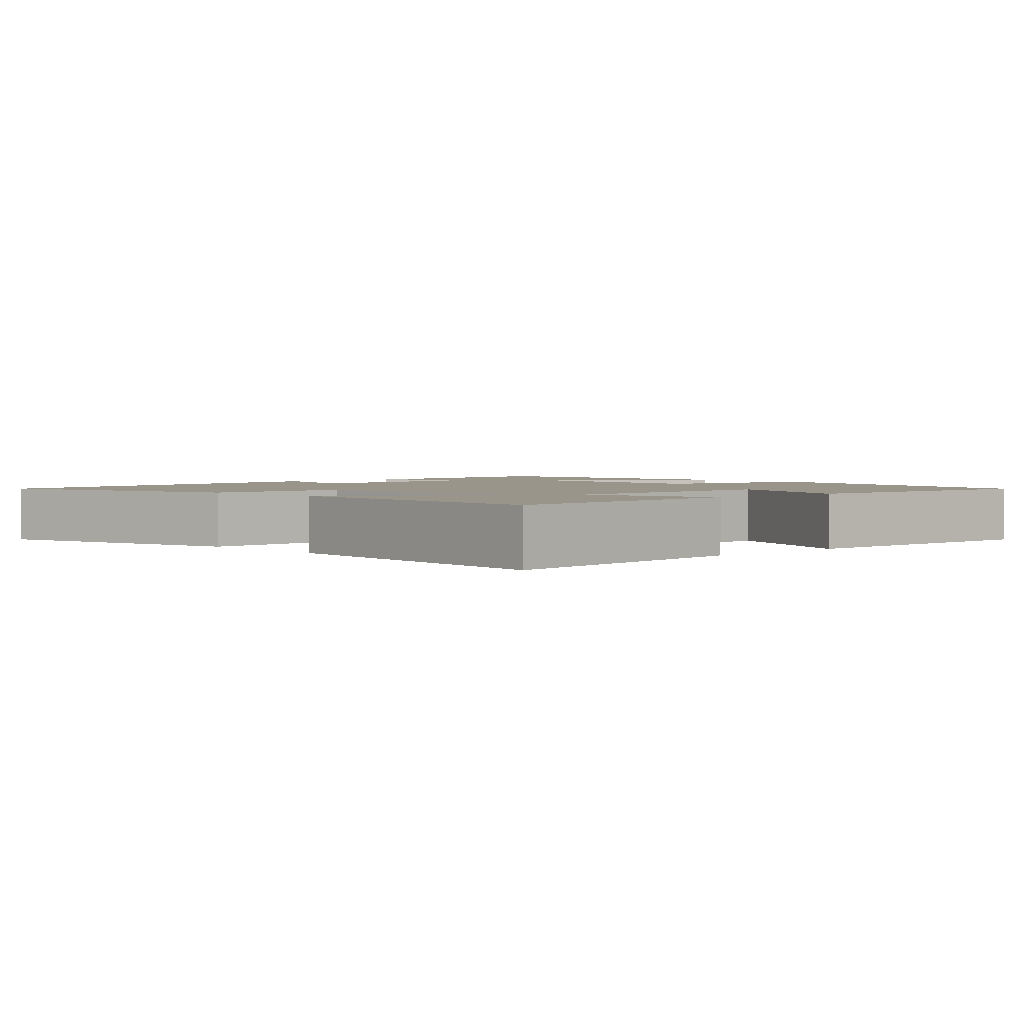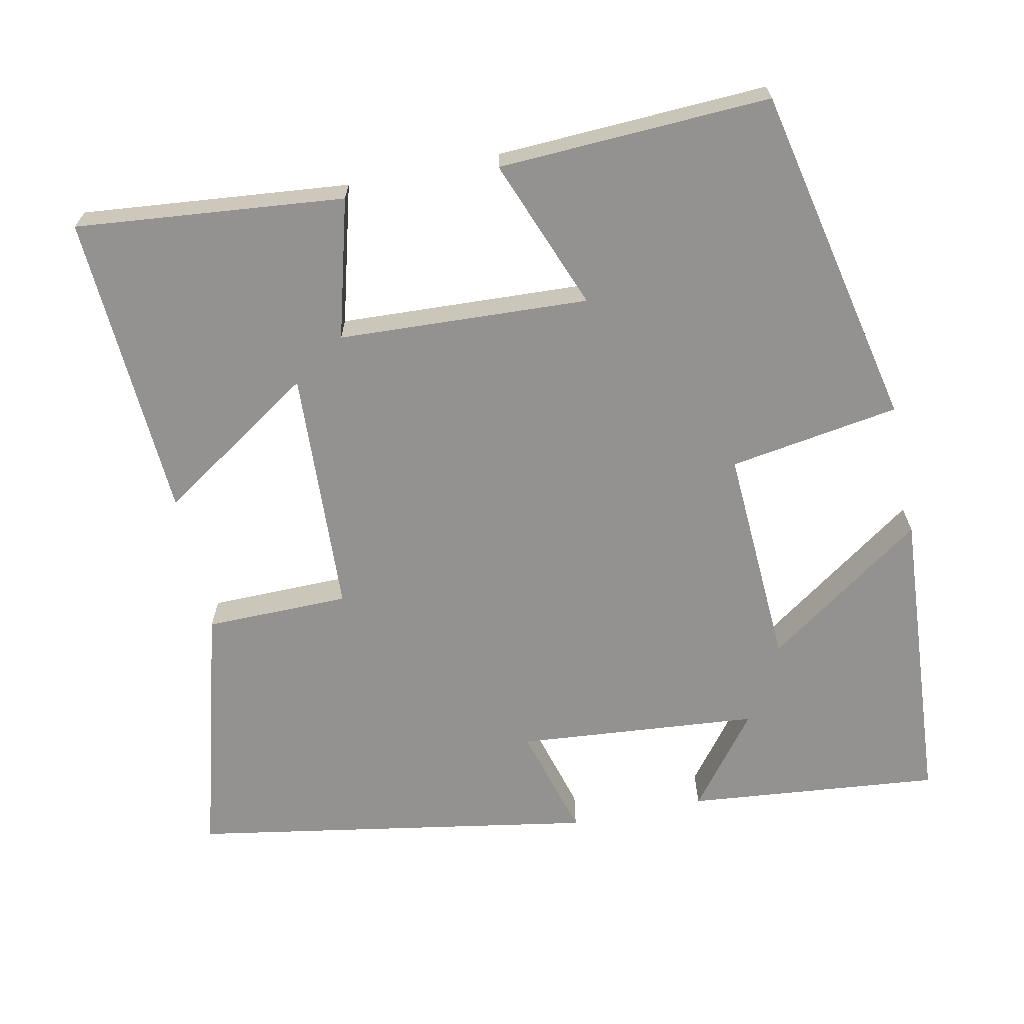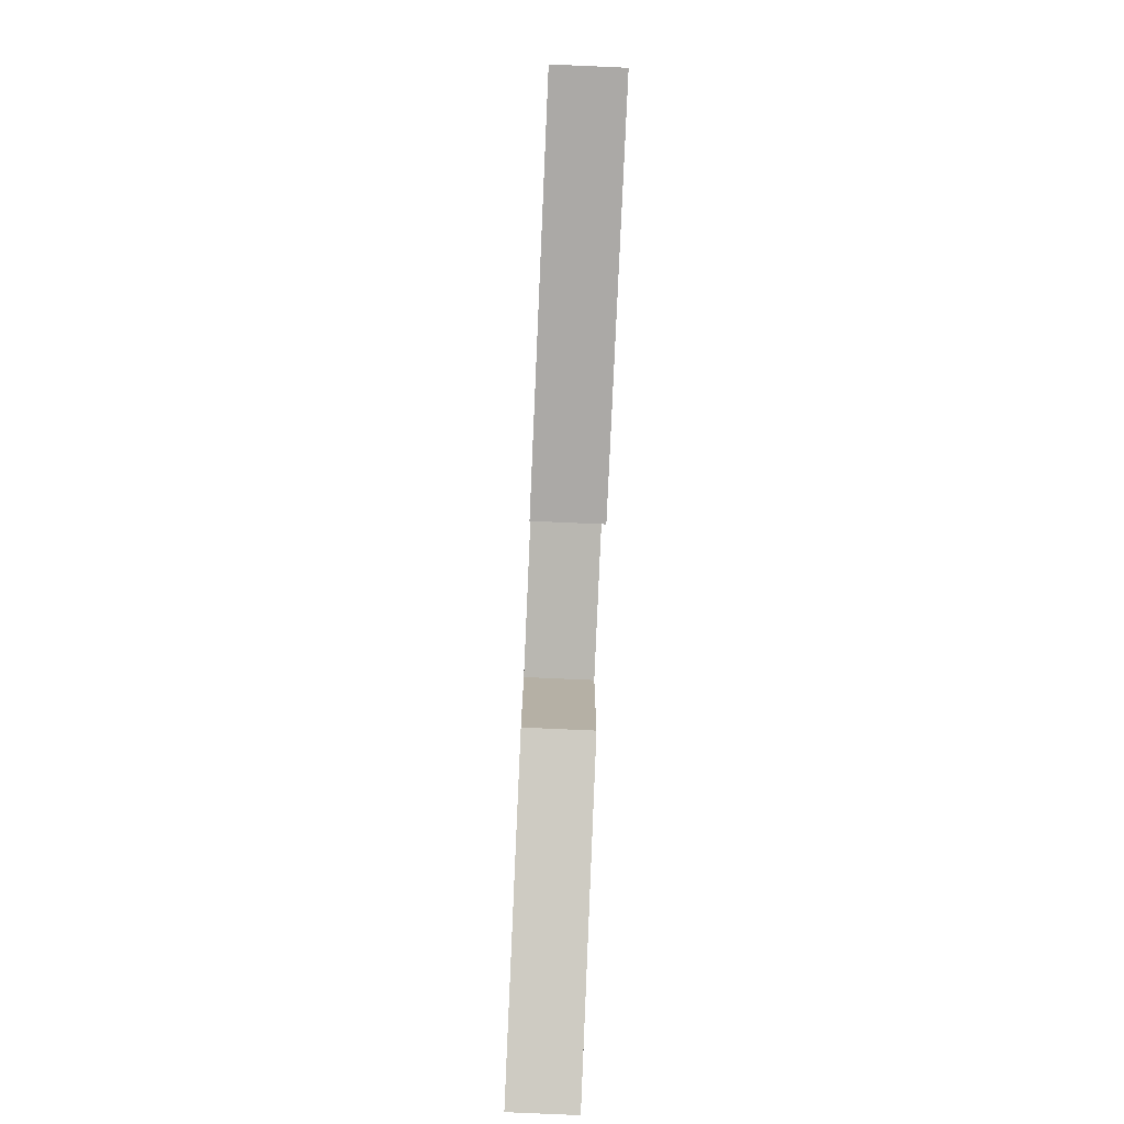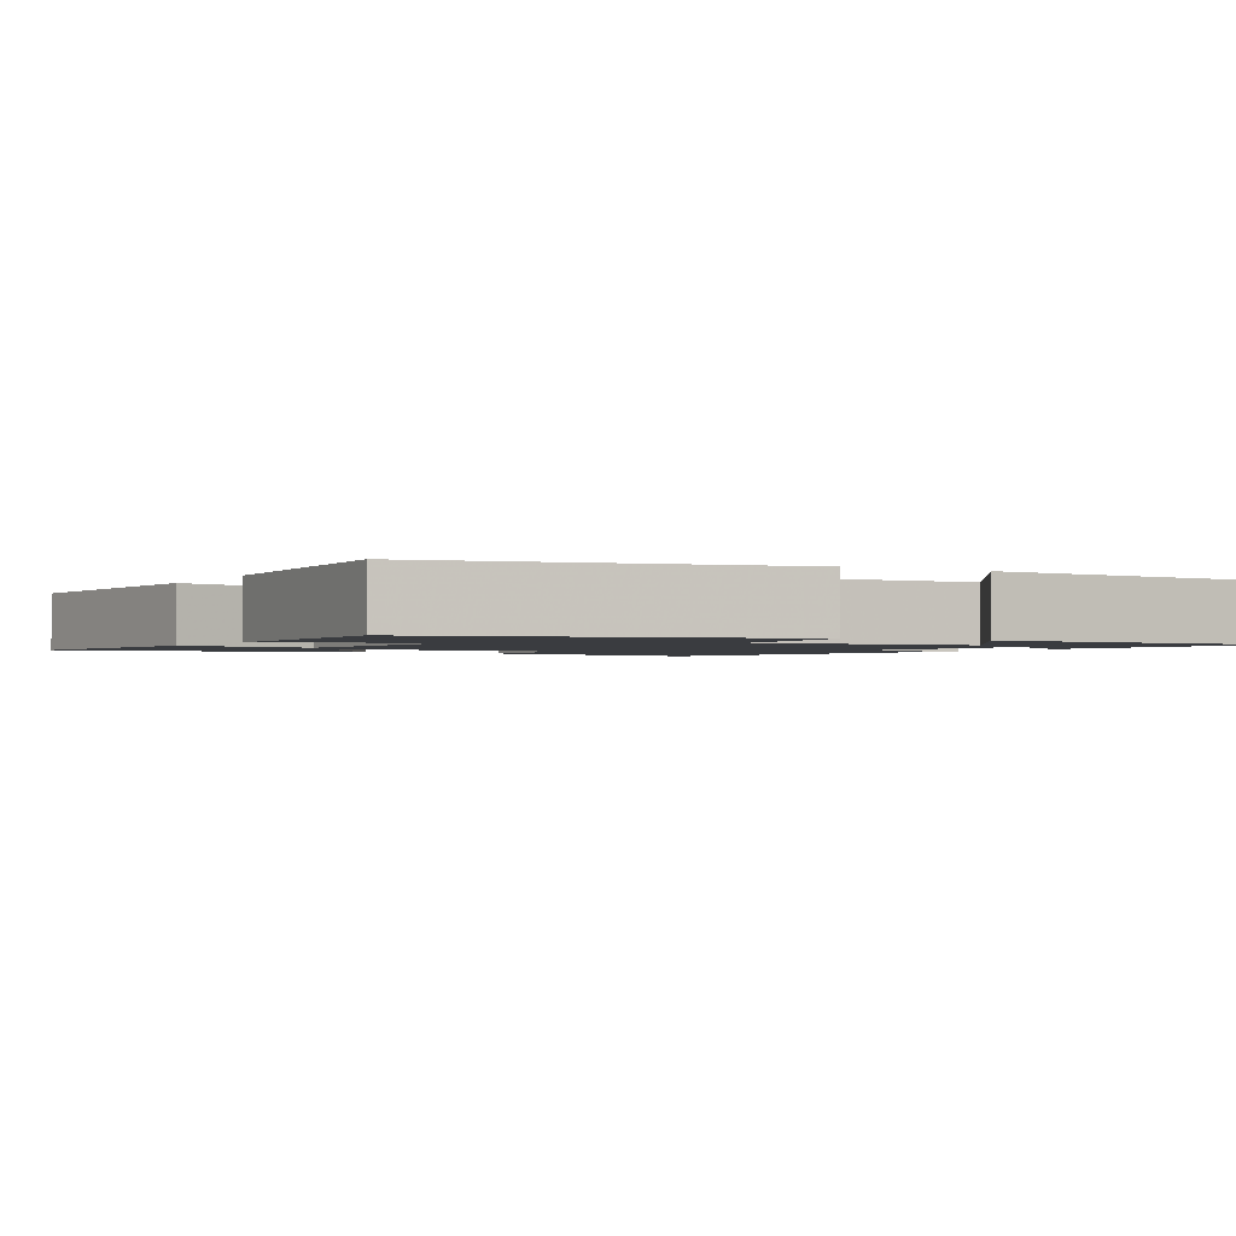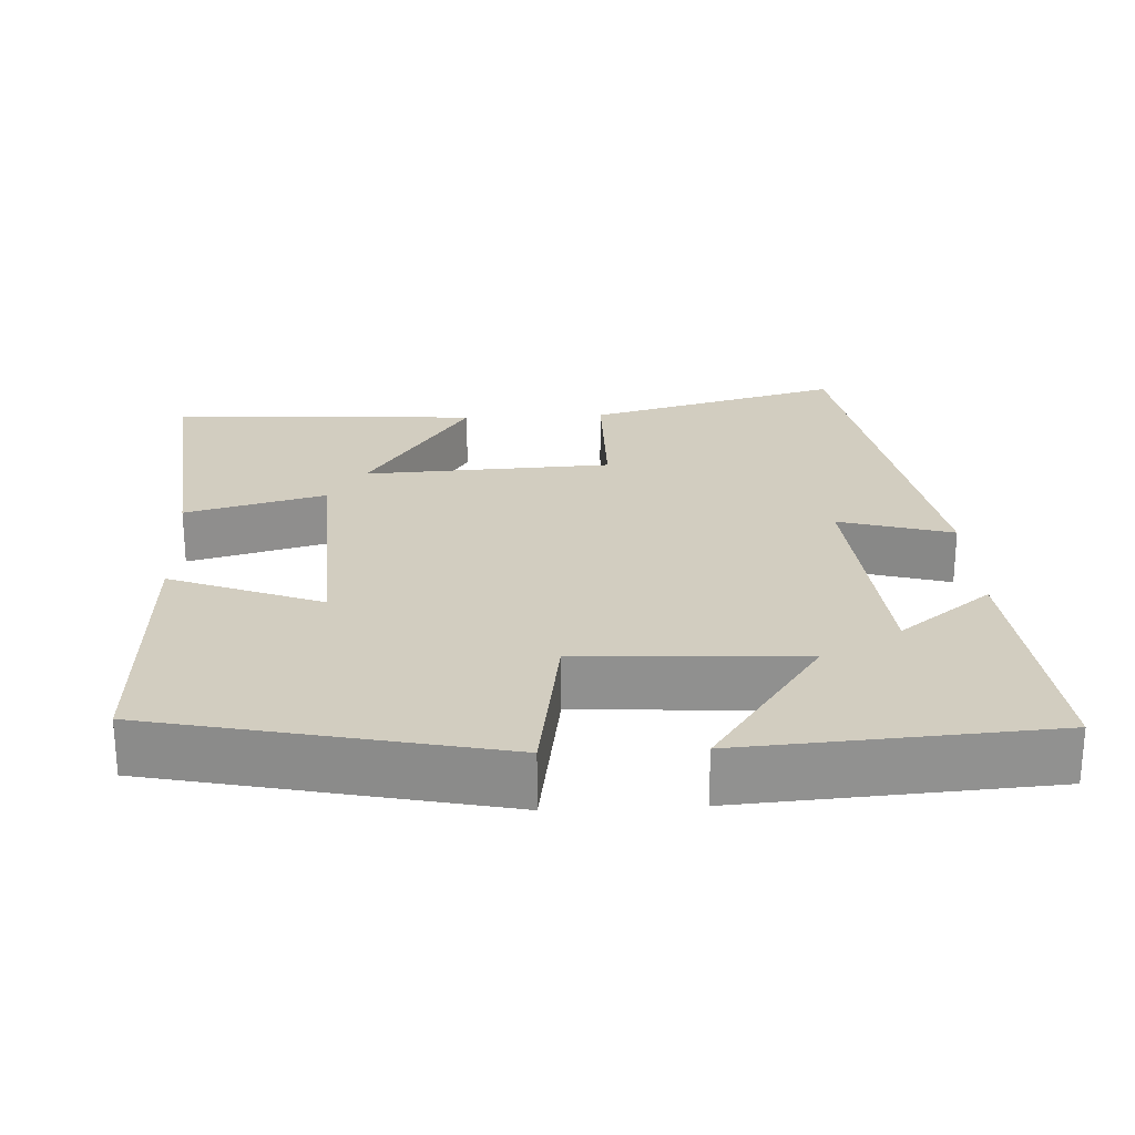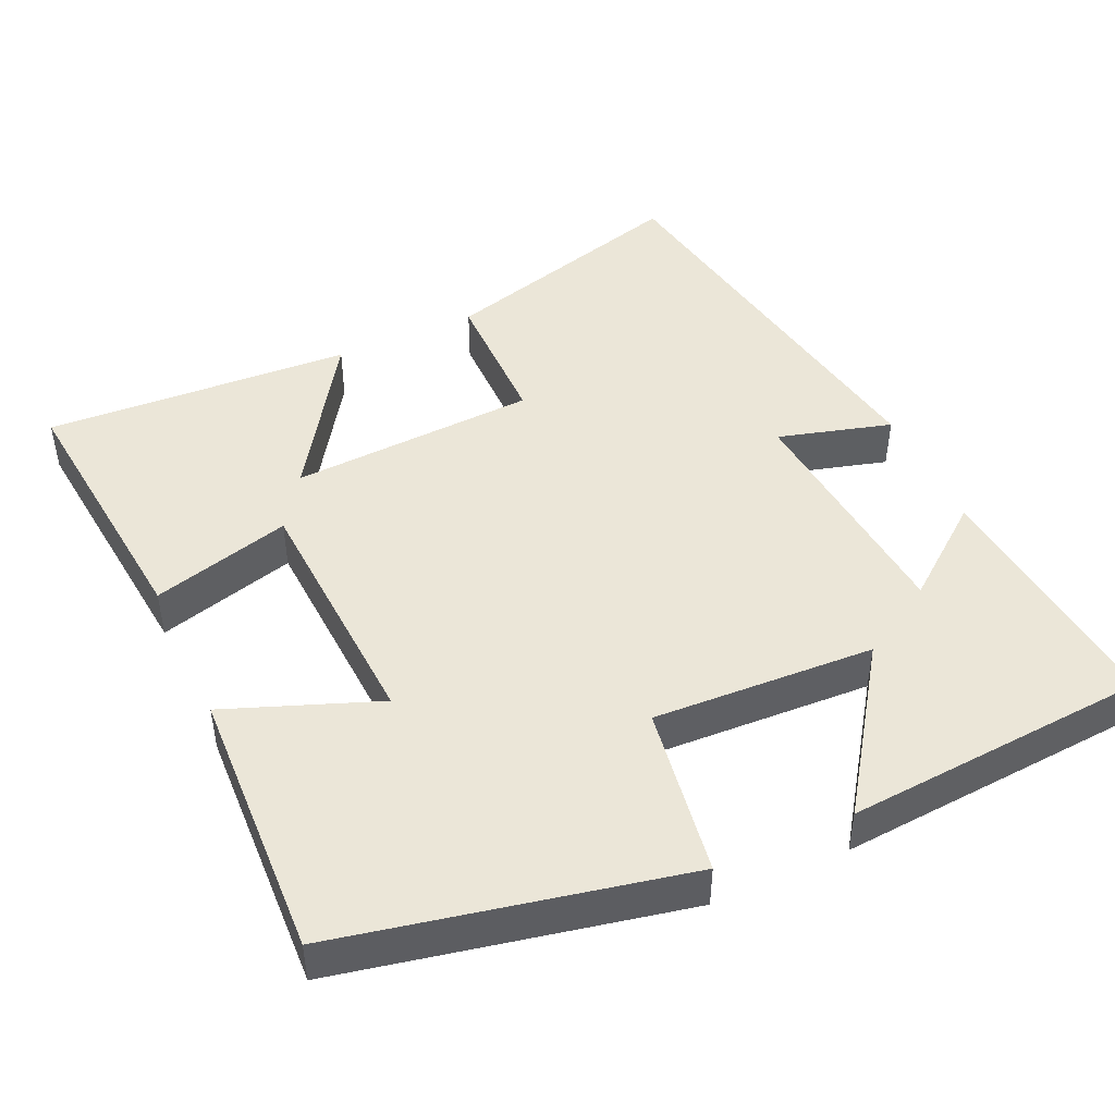
<metadata>
{"format":"obj","ext":"obj","renderer":"f3d","projection":"perspective","resolution":1024,"background":"white","views":[{"elev":2.2,"azim":-132.8,"up":"+Y"},{"elev":-66.4,"azim":-78.3,"up":"+Y"},{"elev":-79.1,"azim":-92.5,"up":"+Z"},{"elev":-1.7,"azim":-29.3,"up":"+Y"},{"elev":24.5,"azim":-2.8,"up":"+Y"},{"elev":46.2,"azim":-24.8,"up":"+Y"}]}
</metadata>
<code>
v 0.408 0.07 -0.593
v 0.069 0.07 -0.5
v 0.067 0.07 -0.307
v -0.263 0.07 -0.291
v -0.125 0.07 -0.5
v -0.535 0.07 -0.525
v -0.5 0.07 -0.167
v -0.314 0.07 -0.217
v -0.298 0.07 0.117
v -0.5 0.07 0.039
v -0.517 0.07 0.402
v -0.06 0.07 0.5
v -0.024 0.07 0.273
v 0.272 0.07 0.289
v 0.124 0.07 0.5
v 0.533 0.07 0.472
v 0.5 0.07 0.133
v 0.377 0.07 0.228
v 0.349 0.07 -0.096
v 0.5 0.07 -0.053
v 0.408 0 -0.593
v 0.069 0 -0.5
v 0.067 0 -0.307
v -0.263 0 -0.291
v -0.125 0 -0.5
v -0.535 0 -0.525
v -0.5 0 -0.167
v -0.314 0 -0.217
v -0.298 0 0.117
v -0.5 0 0.039
v -0.517 0 0.402
v -0.06 0 0.5
v -0.024 0 0.273
v 0.272 0 0.289
v 0.124 0 0.5
v 0.533 0 0.472
v 0.5 0 0.133
v 0.377 0 0.228
v 0.349 0 -0.096
v 0.5 0 -0.053
f 1 2 3
f 20 1 3
f 19 20 3
f 18 19 3 4
f 15 16 17 18
f 14 15 18
f 13 14 18 4
f 11 12 13
f 10 11 13
f 9 10 13
f 8 9 13 4
f 6 7 8
f 5 6 8
f 4 5 8
f 23 22 21
f 23 21 40
f 23 40 39
f 24 23 39 38
f 38 37 36 35
f 38 35 34
f 24 38 34 33
f 33 32 31
f 33 31 30
f 33 30 29
f 24 33 29 28
f 28 27 26
f 28 26 25
f 28 25 24
f 1 21 22 2
f 2 22 23 3
f 3 23 24 4
f 4 24 25 5
f 5 25 26 6
f 6 26 27 7
f 7 27 28 8
f 8 28 29 9
f 9 29 30 10
f 10 30 31 11
f 11 31 32 12
f 12 32 33 13
f 13 33 34 14
f 14 34 35 15
f 15 35 36 16
f 16 36 37 17
f 17 37 38 18
f 18 38 39 19
f 19 39 40 20
f 20 40 21 1

</code>
